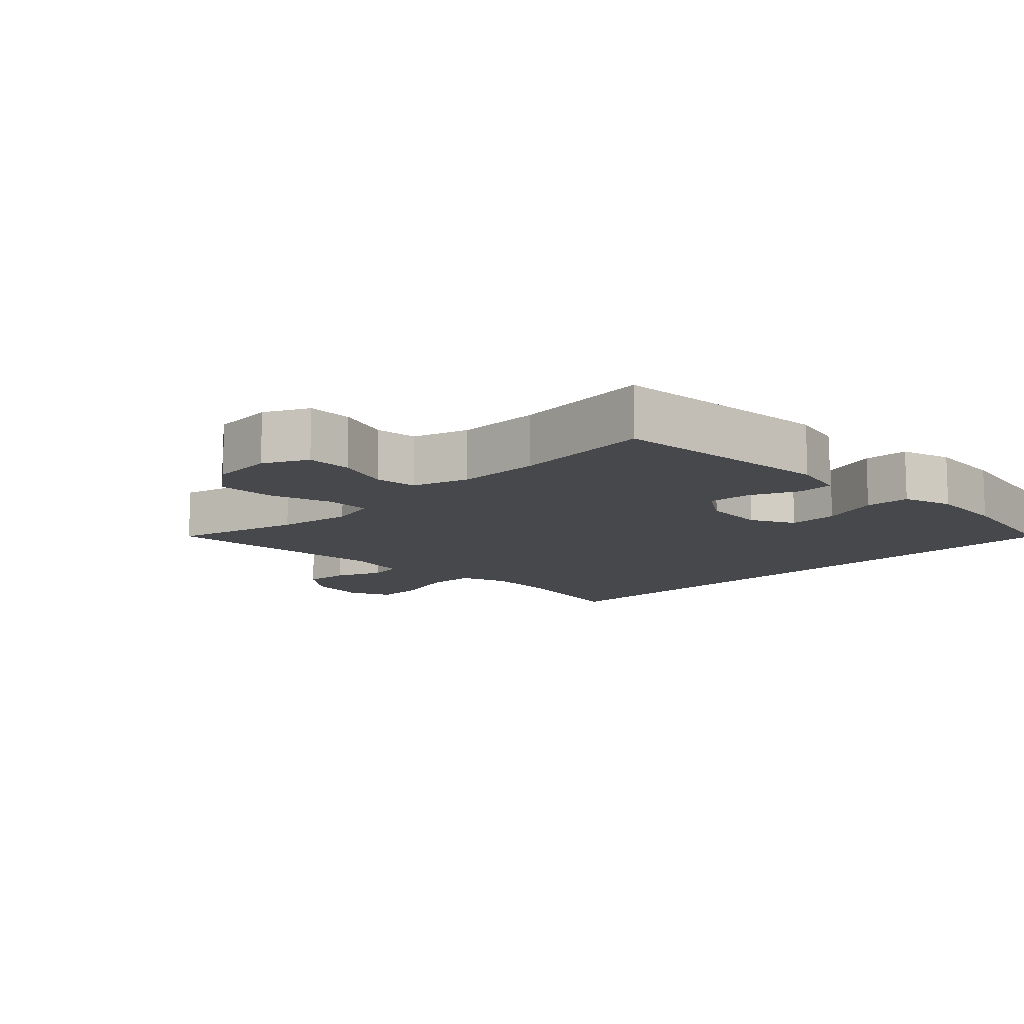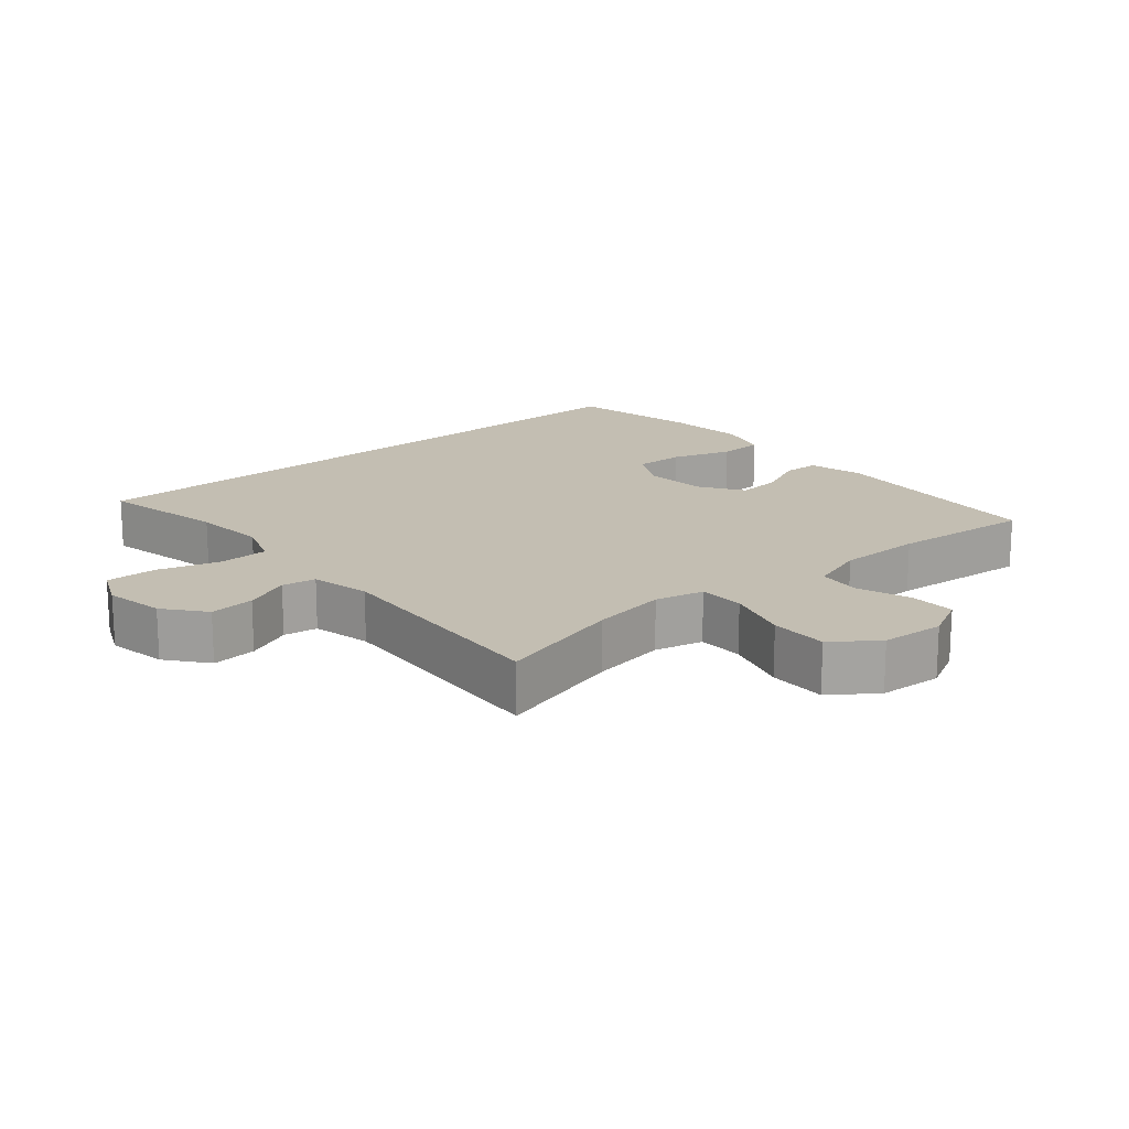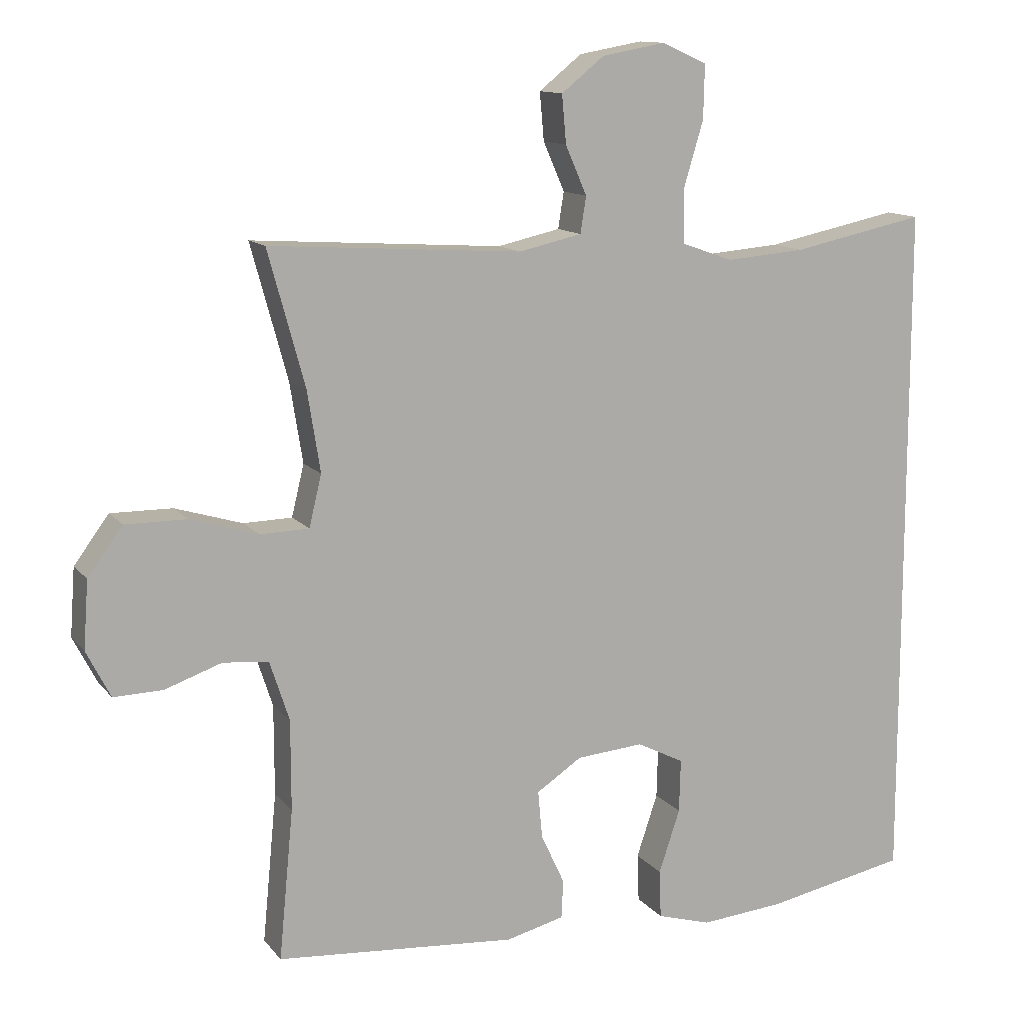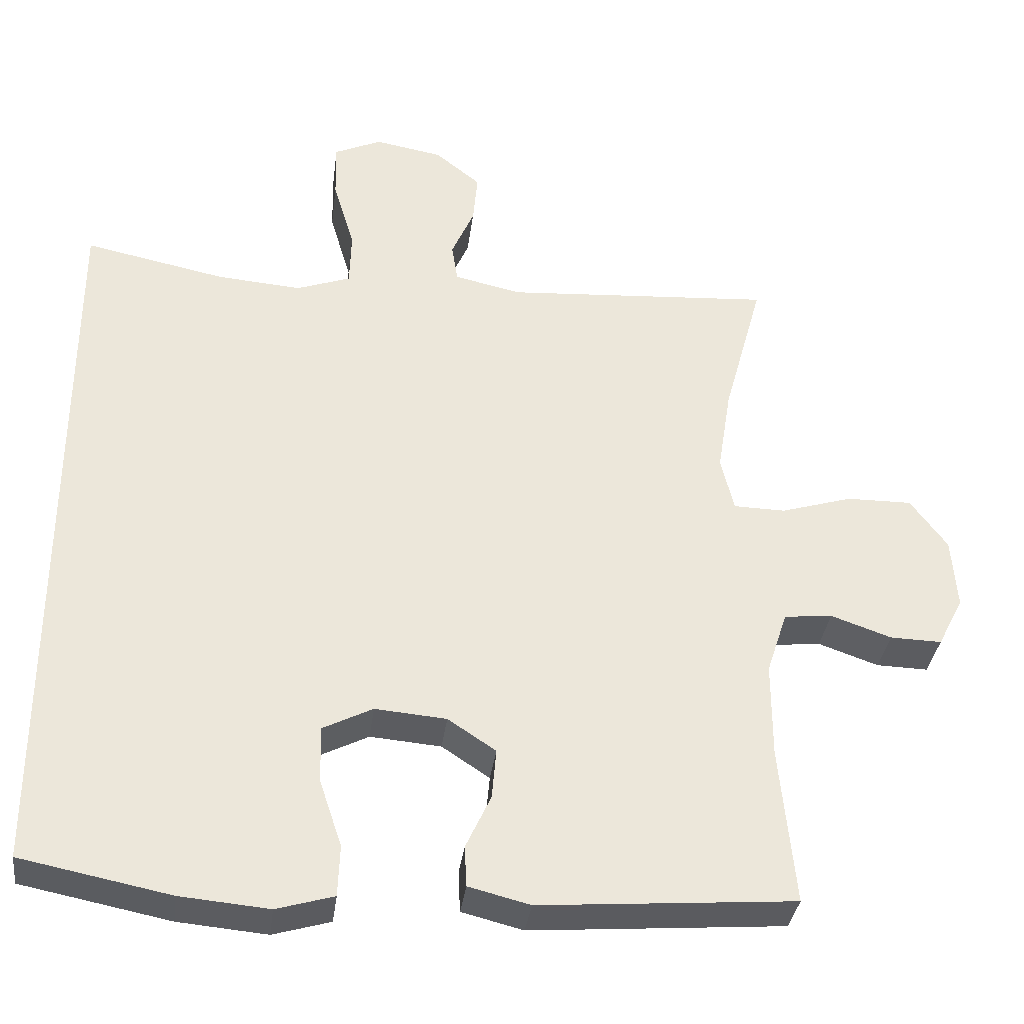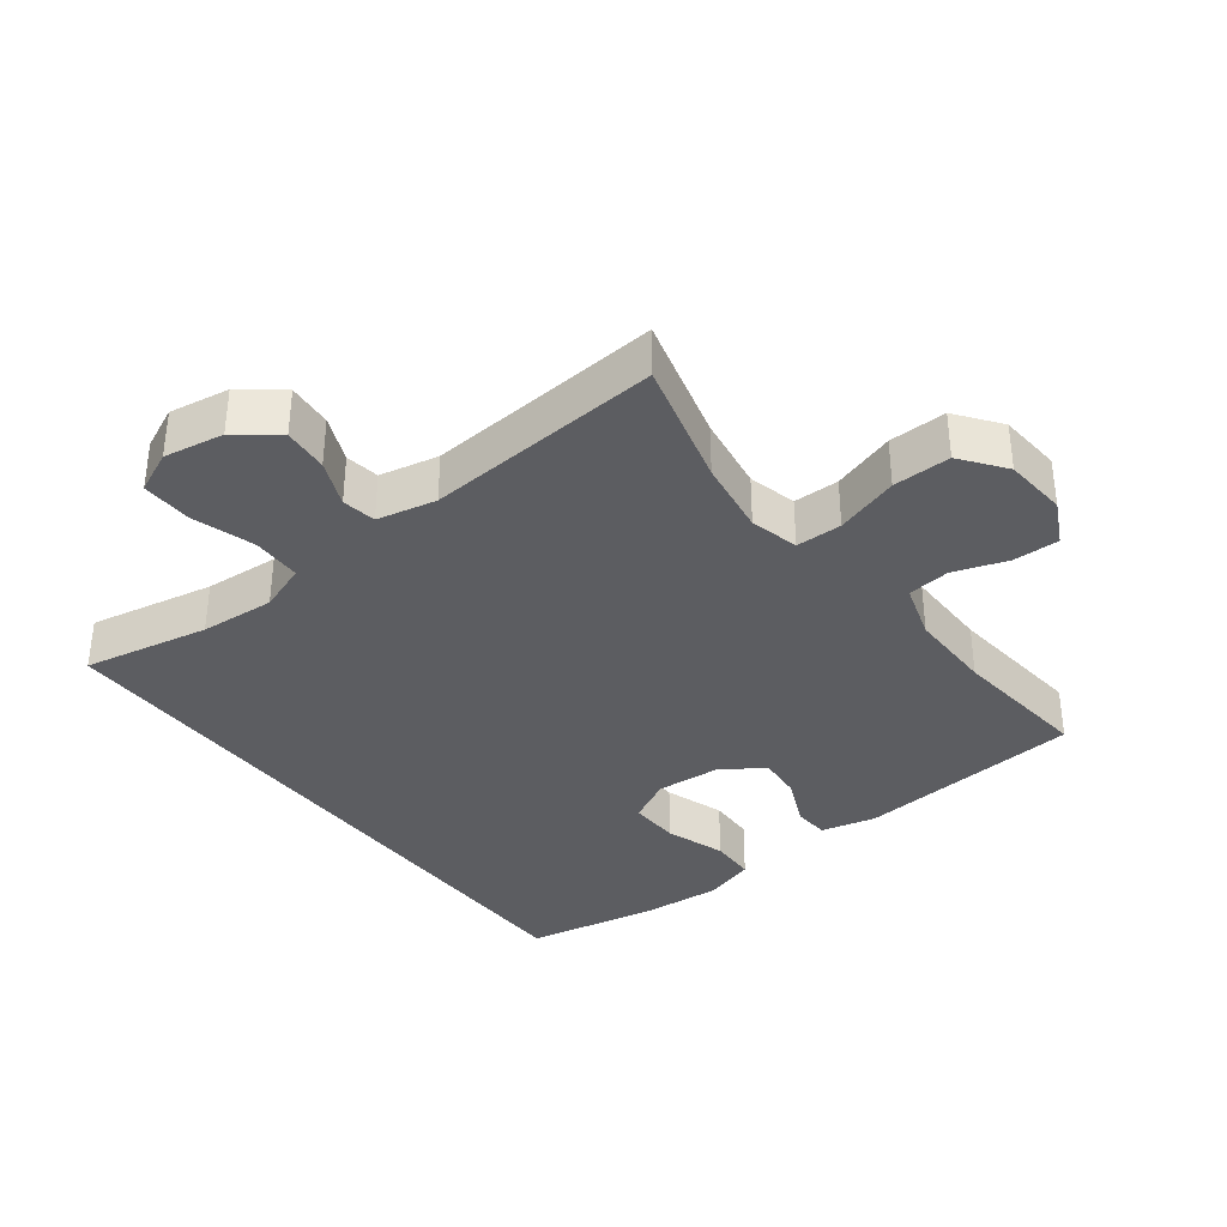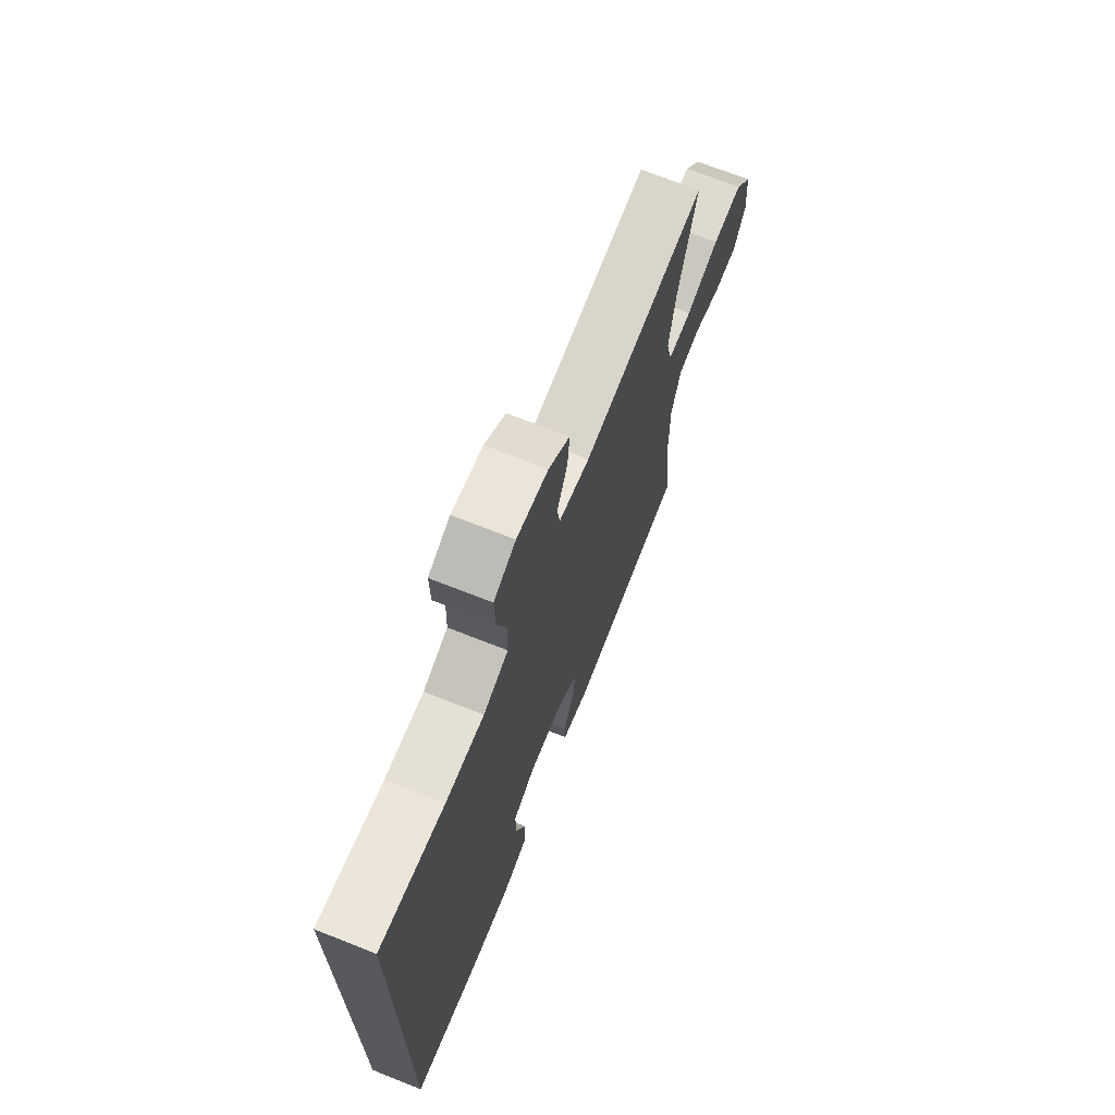
<metadata>
{"format":"obj","ext":"obj","renderer":"f3d","projection":"perspective","resolution":1024,"background":"white","views":[{"elev":-11.4,"azim":135.0,"up":"+Y"},{"elev":17.4,"azim":49.5,"up":"+Y"},{"elev":12.3,"azim":156.7,"up":"+Z"},{"elev":-34.7,"azim":-7.2,"up":"+Z"},{"elev":-36.3,"azim":37.9,"up":"+Y"},{"elev":70.5,"azim":-68.4,"up":"+Z"}]}
</metadata>
<code>
o path24
v 0.4532 0.0375 -0.3105
v 0.4532 0.0375 -0.1801
v 0.4813 0.0375 -0.09407
v 0.5472 0.0375 -0.08724
v 0.6299 0.0375 -0.1162
v 0.7008 0.0375 -0.1182
v 0.7356 0.0375 -0.05053
v 0.7285 0.0375 0.04743
v 0.678 0.0375 0.116
v 0.5888 0.0375 0.1154
v 0.4908 0.0375 0.08594
v 0.42 0.0375 0.08769
v 0.4019 0.0375 0.1625
v 0.4205 0.0375 0.2789
v 0.474 0.0375 0.4743
v 0.1078 0.0375 0.4508
v 0.01648 0.0375 0.4713
v 0.008229 0.0375 0.524
v 0.03924 0.0375 0.5949
v 0.04549 0.0375 0.6646
v -0.01664 0.0375 0.7146
v -0.1093 0.0375 0.7312
v -0.1741 0.0375 0.7022
v -0.1724 0.0375 0.6239
v -0.1433 0.0375 0.527
v -0.1455 0.0375 0.451
v -0.2198 0.0375 0.4246
v -0.3348 0.0375 0.4341
v -0.5277 0.0375 0.4743
v -0.5277 0.0375 -0.5276
v -0.3234 0.0375 -0.5684
v -0.2015 0.0375 -0.5795
v -0.1227 0.0375 -0.5566
v -0.1202 0.0375 -0.4862
v -0.1509 0.0375 -0.3944
v -0.1528 0.0375 -0.317
v -0.08469 0.0375 -0.2826
v 0.01288 0.0375 -0.2909
v 0.07867 0.0375 -0.3345
v 0.07249 0.0375 -0.4034
v 0.03822 0.0375 -0.4771
v 0.0408 0.0375 -0.5329
v 0.125 0.0375 -0.5543
v 0.474 0.0375 -0.5276
v 0.4532 -0.0375 -0.3105
v 0.4532 -0.0375 -0.1801
v 0.4813 -0.0375 -0.09407
v 0.5472 -0.0375 -0.08724
v 0.6299 -0.0375 -0.1162
v 0.7008 -0.0375 -0.1182
v 0.7356 -0.0375 -0.05053
v 0.7285 -0.0375 0.04743
v 0.678 -0.0375 0.116
v 0.5888 -0.0375 0.1154
v 0.4908 -0.0375 0.08594
v 0.42 -0.0375 0.08769
v 0.4019 -0.0375 0.1625
v 0.4205 -0.0375 0.2789
v 0.474 -0.0375 0.4743
v 0.1078 -0.0375 0.4508
v 0.01648 -0.0375 0.4713
v 0.008229 -0.0375 0.524
v 0.03924 -0.0375 0.5949
v 0.04549 -0.0375 0.6646
v -0.01664 -0.0375 0.7146
v -0.1093 -0.0375 0.7312
v -0.1741 -0.0375 0.7022
v -0.1724 -0.0375 0.6239
v -0.1433 -0.0375 0.527
v -0.1455 -0.0375 0.451
v -0.2198 -0.0375 0.4246
v -0.3348 -0.0375 0.4341
v -0.5277 -0.0375 0.4743
v -0.5277 -0.0375 -0.5276
v -0.3234 -0.0375 -0.5684
v -0.2015 -0.0375 -0.5795
v -0.1227 -0.0375 -0.5566
v -0.1202 -0.0375 -0.4862
v -0.1509 -0.0375 -0.3944
v -0.1528 -0.0375 -0.317
v -0.08469 -0.0375 -0.2826
v 0.01288 -0.0375 -0.2909
v 0.07867 -0.0375 -0.3345
v 0.07249 -0.0375 -0.4034
v 0.03822 -0.0375 -0.4771
v 0.0408 -0.0375 -0.5329
v 0.125 -0.0375 -0.5543
v 0.474 -0.0375 -0.5276
v -0.5277 0.0375 0.4743
v -0.5277 0.0375 0.4743
v -0.5277 0.0375 -0.5276
v -0.5277 0.0375 -0.5276
v -0.3348 0.0375 0.4341
v -0.3234 0.0375 -0.5684
v -0.2198 0.0375 0.4246
v -0.2015 0.0375 -0.5795
v -0.1455 0.0375 0.451
v -0.1455 0.0375 0.451
v -0.1509 0.0375 -0.3944
v -0.1528 0.0375 -0.317
v -0.1528 0.0375 -0.317
v -0.1227 0.0375 -0.5566
v -0.1227 0.0375 -0.5566
v -0.1093 0.0375 0.7312
v -0.1741 0.0375 0.7022
v -0.1741 0.0375 0.7022
v -0.1724 0.0375 0.6239
v -0.1433 0.0375 0.527
v -0.08469 0.0375 -0.2826
v -0.1202 0.0375 -0.4862
v -0.01664 0.0375 0.7146
v 0.01288 0.0375 -0.2909
v 0.04549 0.0375 0.6646
v 0.03924 0.0375 0.5949
v 0.008229 0.0375 0.524
v 0.01648 0.0375 0.4713
v 0.01648 0.0375 0.4713
v 0.07867 0.0375 -0.3345
v 0.07867 0.0375 -0.3345
v 0.1078 0.0375 0.4508
v 0.07249 0.0375 -0.4034
v 0.03822 0.0375 -0.4771
v 0.0408 0.0375 -0.5329
v 0.0408 0.0375 -0.5329
v 0.125 0.0375 -0.5543
v 0.474 0.0375 0.4743
v 0.474 0.0375 0.4743
v 0.4019 0.0375 0.1625
v 0.4205 0.0375 0.2789
v 0.42 0.0375 0.08769
v 0.42 0.0375 0.08769
v 0.4908 0.0375 0.08594
v 0.4532 0.0375 -0.3105
v 0.4532 0.0375 -0.1801
v 0.474 0.0375 -0.5276
v 0.474 0.0375 -0.5276
v 0.4813 0.0375 -0.09407
v 0.4813 0.0375 -0.09407
v 0.5472 0.0375 -0.08724
v 0.5888 0.0375 0.1154
v 0.6299 0.0375 -0.1162
v 0.678 0.0375 0.116
v 0.7008 0.0375 -0.1182
v 0.7008 0.0375 -0.1182
v 0.7285 0.0375 0.04743
v 0.7356 0.0375 -0.05053
v -0.5277 -0.0375 0.4743
v -0.5277 -0.0375 0.4743
v -0.5277 -0.0375 -0.5276
v -0.5277 -0.0375 -0.5276
v -0.3348 -0.0375 0.4341
v -0.3234 -0.0375 -0.5684
v -0.2198 -0.0375 0.4246
v -0.2015 -0.0375 -0.5795
v -0.1455 -0.0375 0.451
v -0.1455 -0.0375 0.451
v -0.1509 -0.0375 -0.3944
v -0.1528 -0.0375 -0.317
v -0.1528 -0.0375 -0.317
v -0.1227 -0.0375 -0.5566
v -0.1227 -0.0375 -0.5566
v -0.1093 -0.0375 0.7312
v -0.1741 -0.0375 0.7022
v -0.1741 -0.0375 0.7022
v -0.1724 -0.0375 0.6239
v -0.1433 -0.0375 0.527
v -0.08469 -0.0375 -0.2826
v -0.1202 -0.0375 -0.4862
v -0.01664 -0.0375 0.7146
v 0.01288 -0.0375 -0.2909
v 0.04549 -0.0375 0.6646
v 0.03924 -0.0375 0.5949
v 0.008229 -0.0375 0.524
v 0.01648 -0.0375 0.4713
v 0.01648 -0.0375 0.4713
v 0.07867 -0.0375 -0.3345
v 0.07867 -0.0375 -0.3345
v 0.1078 -0.0375 0.4508
v 0.07249 -0.0375 -0.4034
v 0.03822 -0.0375 -0.4771
v 0.0408 -0.0375 -0.5329
v 0.0408 -0.0375 -0.5329
v 0.125 -0.0375 -0.5543
v 0.474 -0.0375 0.4743
v 0.474 -0.0375 0.4743
v 0.4019 -0.0375 0.1625
v 0.4205 -0.0375 0.2789
v 0.42 -0.0375 0.08769
v 0.42 -0.0375 0.08769
v 0.4908 -0.0375 0.08594
v 0.4532 -0.0375 -0.3105
v 0.4532 -0.0375 -0.1801
v 0.474 -0.0375 -0.5276
v 0.474 -0.0375 -0.5276
v 0.4813 -0.0375 -0.09407
v 0.4813 -0.0375 -0.09407
v 0.5472 -0.0375 -0.08724
v 0.5888 -0.0375 0.1154
v 0.6299 -0.0375 -0.1162
v 0.678 -0.0375 0.116
v 0.7008 -0.0375 -0.1182
v 0.7008 -0.0375 -0.1182
v 0.7285 -0.0375 0.04743
v 0.7356 -0.0375 -0.05053
f 167 178 155
f 198 197 203
f 176 191 192
f 181 183 180
f 203 199 204
f 204 199 201
f 152 158 149
f 188 195 190
f 157 154 168
f 151 158 153
f 149 158 147
f 153 167 155
f 174 173 155
f 165 162 163
f 180 183 179
f 166 172 165
f 176 192 170
f 183 191 179
f 170 178 167
f 166 173 172
f 178 170 186
f 147 158 151
f 170 188 186
f 155 178 174
f 190 197 198
f 158 167 153
f 178 186 187
f 193 191 183
f 169 172 171
f 165 169 162
f 154 157 152
f 197 190 195
f 178 187 184
f 155 173 166
f 169 165 172
f 198 203 200
f 170 192 188
f 179 191 176
f 197 199 203
f 158 152 157
f 195 188 192
f 168 154 160
f 90 92 150 148
f 28 29 73 72
f 30 31 75 74
f 27 28 72 71
f 31 32 76 75
f 98 27 71 156
f 35 101 159 79
f 32 103 161 76
f 22 106 164 66
f 23 24 68 67
f 24 25 69 68
f 36 37 81 80
f 34 35 79 78
f 33 34 78 77
f 25 26 70 69
f 21 22 66 65
f 37 38 82 81
f 20 21 65 64
f 19 20 64 63
f 18 19 63 62
f 117 18 62 175
f 38 119 177 82
f 16 17 61 60
f 40 41 85 84
f 41 124 182 85
f 42 43 87 86
f 39 40 84 83
f 127 16 60 185
f 13 14 58 57
f 131 13 57 189
f 11 12 56 55
f 1 2 46 45
f 43 136 194 87
f 2 138 196 46
f 14 15 59 58
f 44 1 45 88
f 3 4 48 47
f 10 11 55 54
f 4 5 49 48
f 9 10 54 53
f 5 144 202 49
f 8 9 53 52
f 7 8 52 51
f 6 7 51 50
f 109 97 120
f 140 145 139
f 118 134 133
f 123 122 125
f 145 146 141
f 146 143 141
f 94 91 100
f 130 132 137
f 99 110 96
f 93 95 100
f 91 89 100
f 95 97 109
f 116 97 115
f 107 105 104
f 122 121 125
f 108 107 114
f 118 112 134
f 125 121 133
f 112 109 120
f 108 114 115
f 120 128 112
f 89 93 100
f 112 128 130
f 97 116 120
f 132 140 139
f 100 95 109
f 120 129 128
f 135 125 133
f 111 113 114
f 107 104 111
f 96 94 99
f 139 137 132
f 120 126 129
f 97 108 115
f 111 114 107
f 140 142 145
f 112 130 134
f 121 118 133
f 139 145 141
f 100 99 94
f 137 134 130
f 110 102 96

</code>
